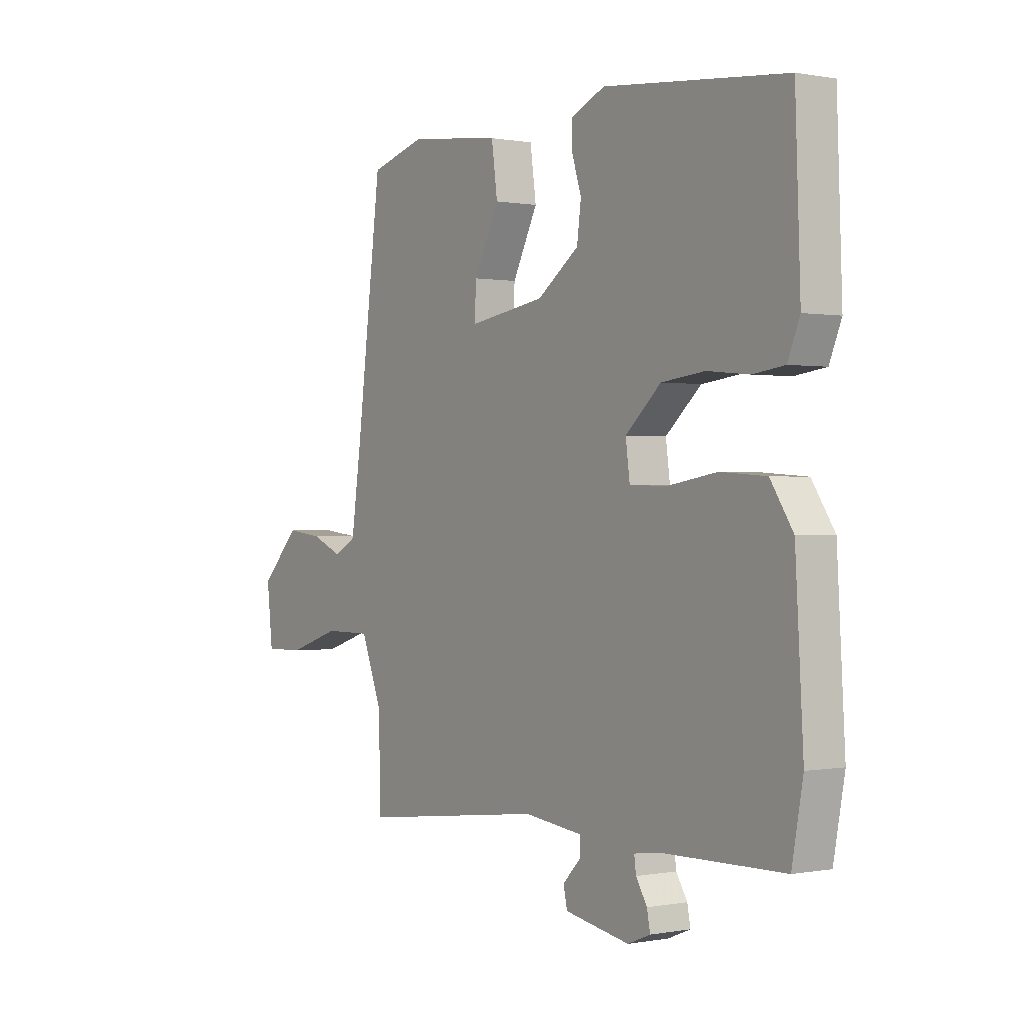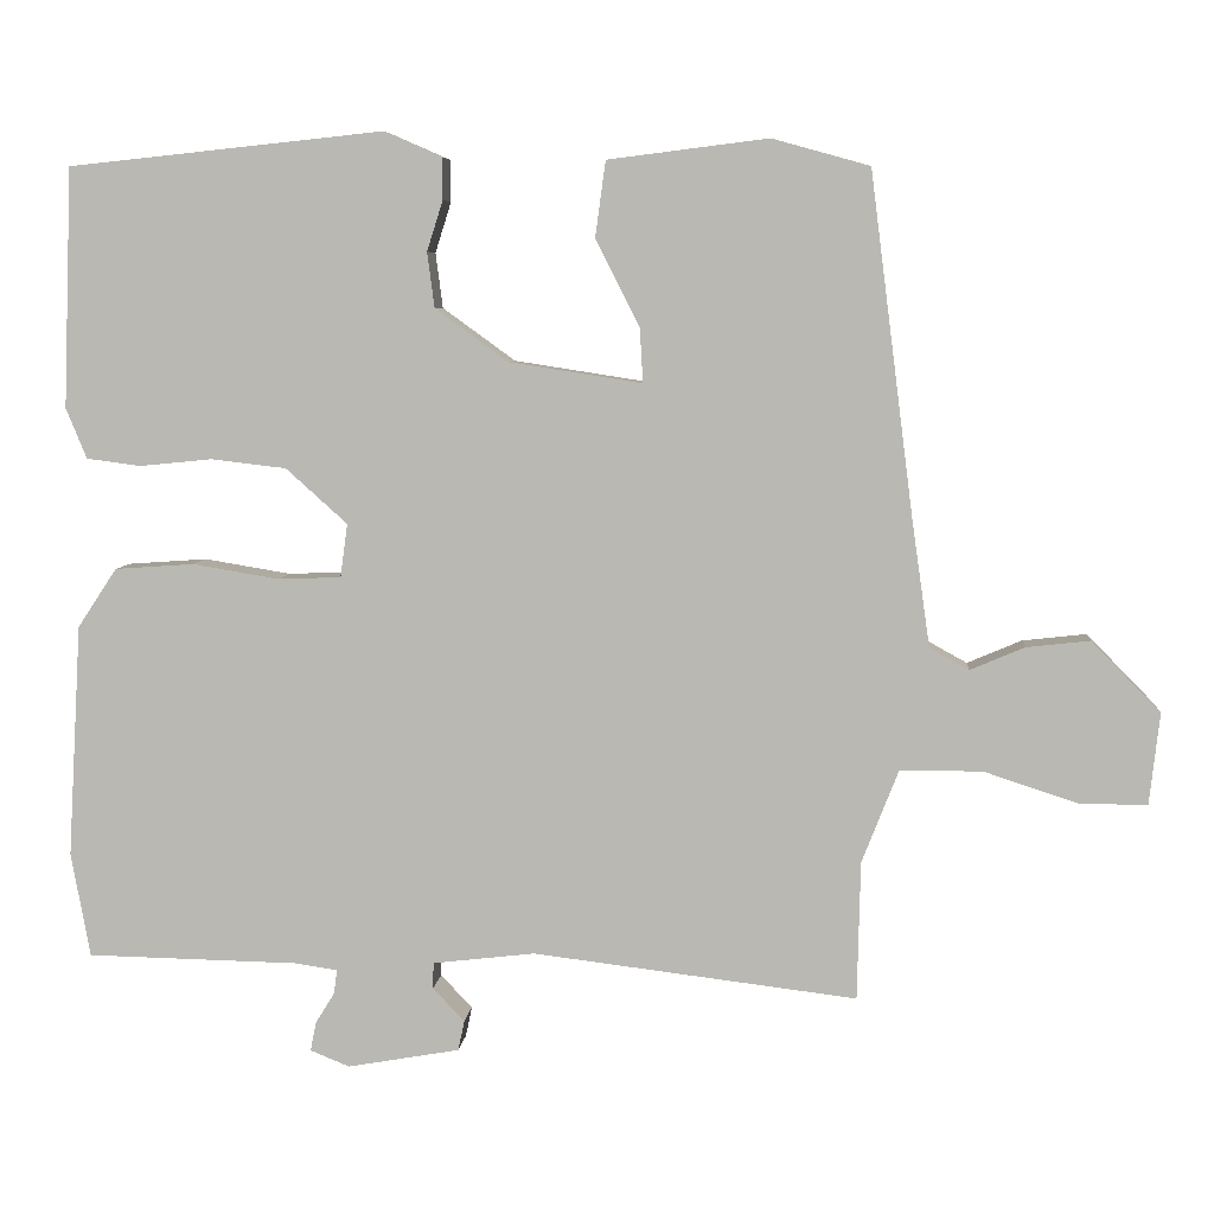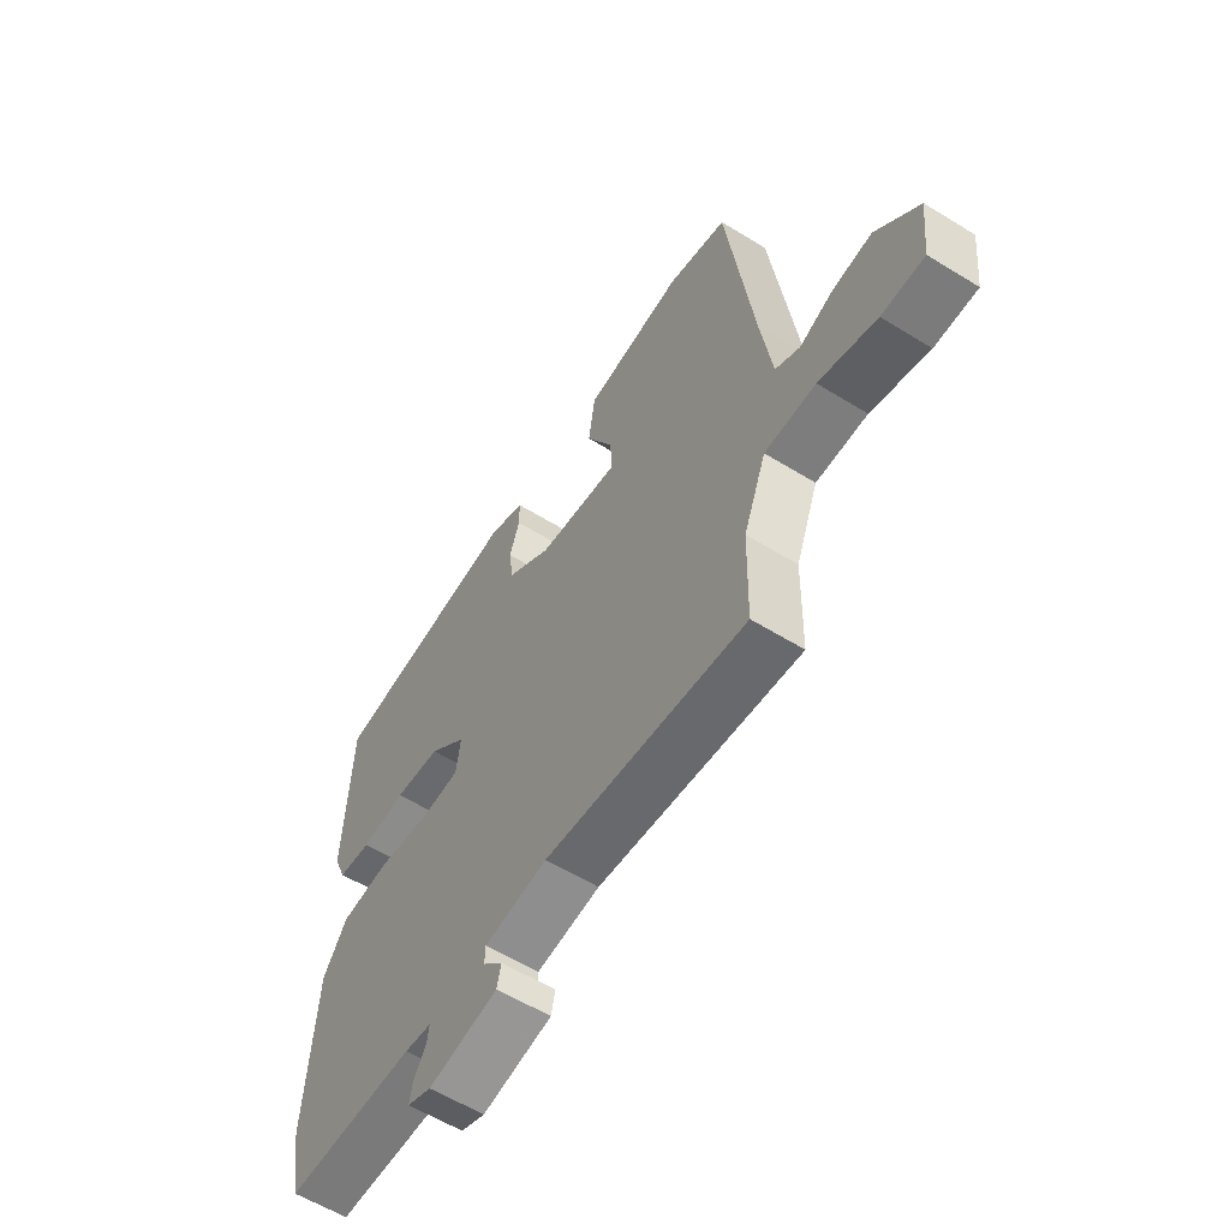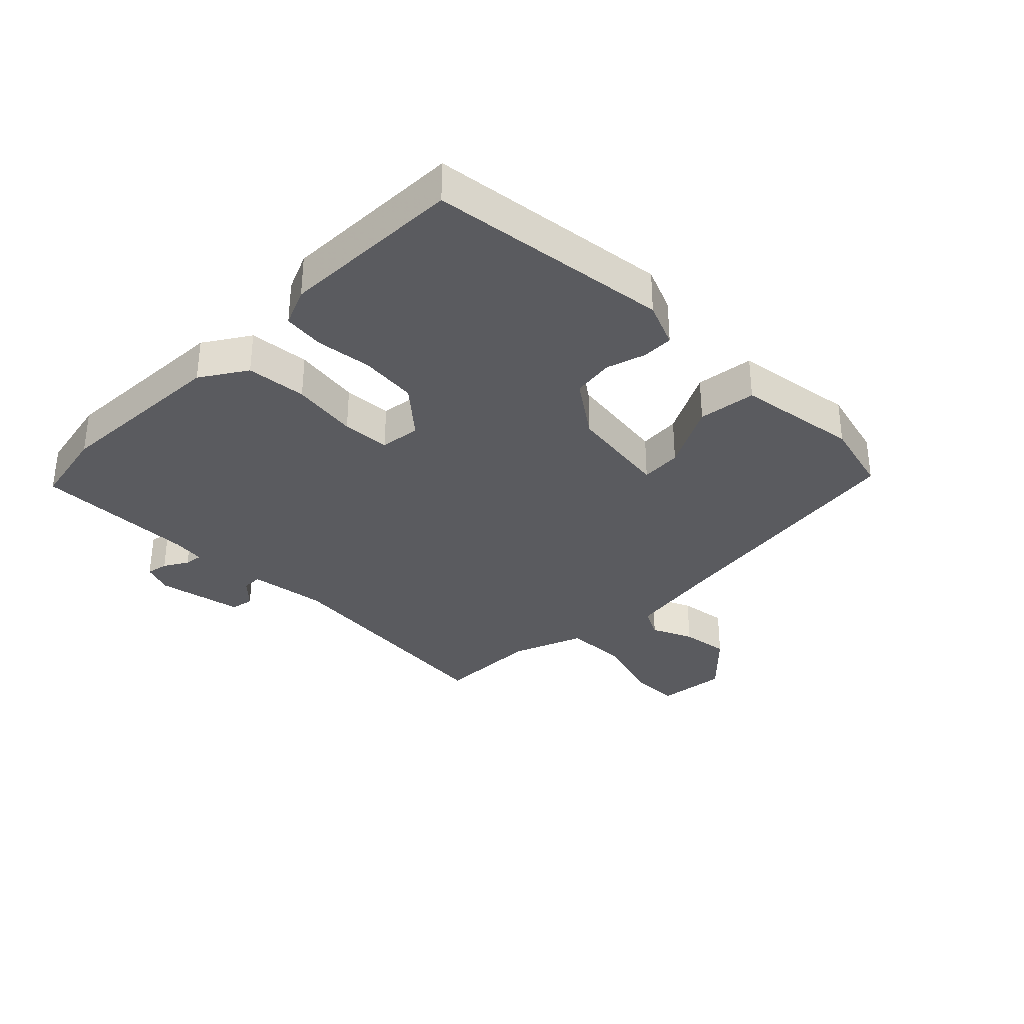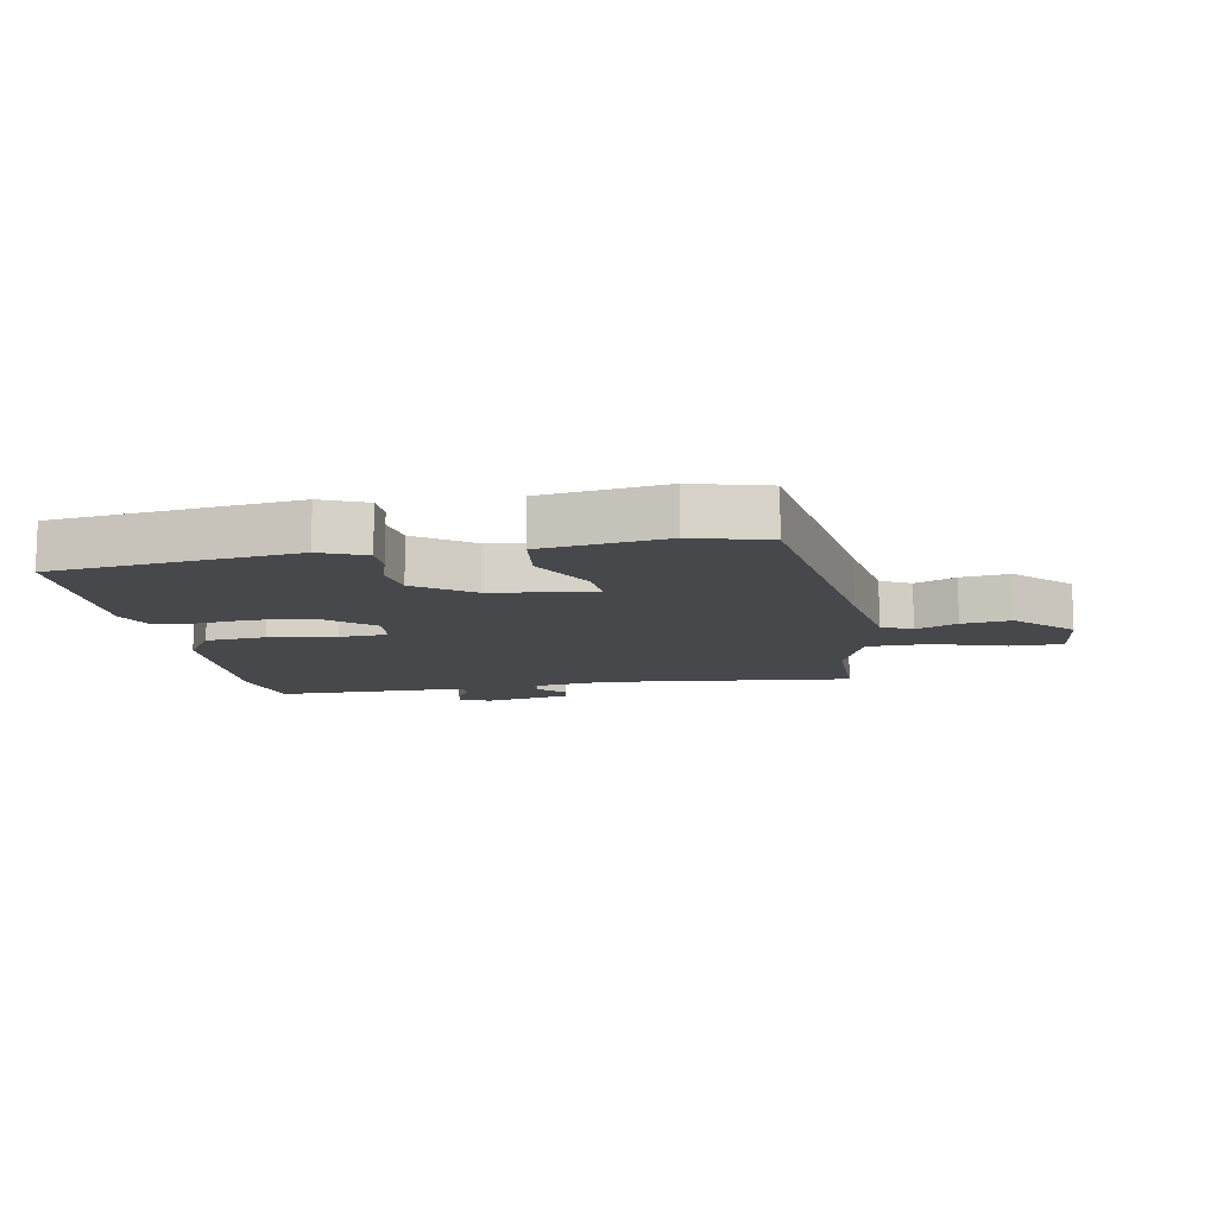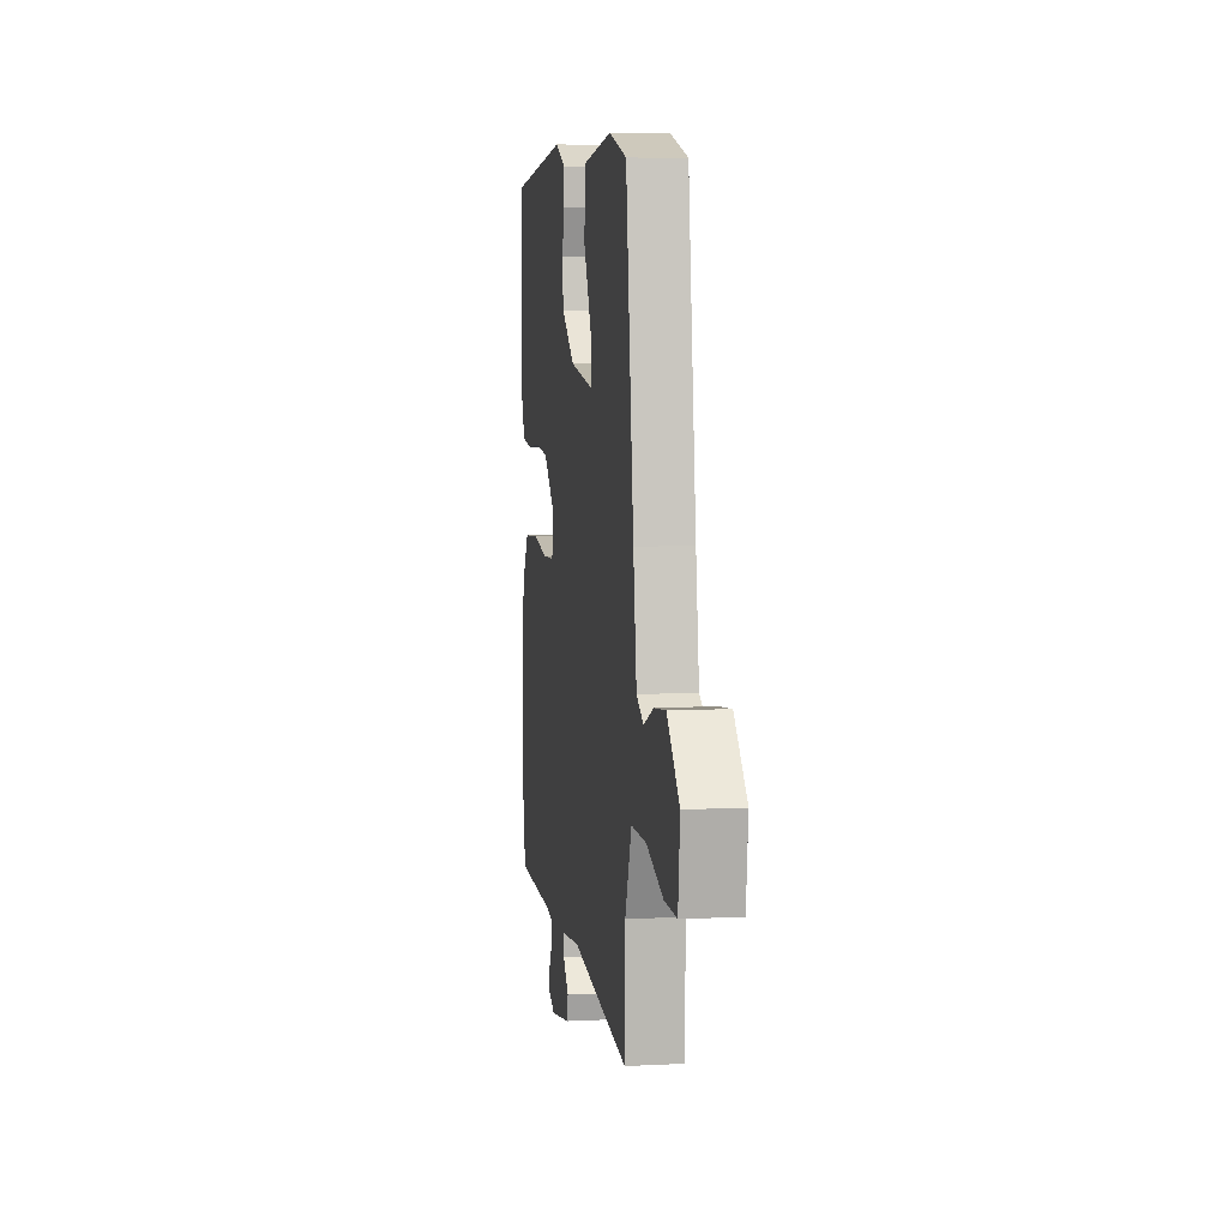
<metadata>
{"format":"obj","ext":"obj","renderer":"f3d","projection":"perspective","resolution":1024,"background":"white","views":[{"elev":0.1,"azim":-124.8,"up":"+Z"},{"elev":6.2,"azim":5.1,"up":"+Z"},{"elev":-59.1,"azim":57.6,"up":"+Z"},{"elev":-33.1,"azim":-44.0,"up":"+Y"},{"elev":-11.6,"azim":11.0,"up":"+Y"},{"elev":6.5,"azim":81.5,"up":"+Z"}]}
</metadata>
<code>
v 0.481 0.07 -0.556
v 0.075 0.07 -0.507
v -0.053 0.07 -0.522
v -0.054 0.07 -0.555
v -0.014 0.07 -0.596
v -0.022 0.07 -0.634
v -0.163 0.07 -0.659
v -0.212 0.07 -0.639
v -0.205 0.07 -0.603
v -0.181 0.07 -0.564
v -0.177 0.07 -0.534
v -0.231 0.07 -0.526
v -0.496 0.07 -0.521
v -0.52 0.07 -0.39
v -0.503 0.07 -0.098
v -0.454 0.07 -0.024
v -0.355 0.07 -0.017
v -0.246 0.07 -0.035
v -0.167 0.07 -0.032
v -0.158 0.07 0.035
v -0.235 0.07 0.104
v -0.329 0.07 0.115
v -0.42 0.07 0.106
v -0.488 0.07 0.115
v -0.514 0.07 0.178
v -0.503 0.07 0.478
v -0.108 0.07 0.519
v -0.035 0.07 0.487
v -0.035 0.07 0.435
v -0.055 0.07 0.372
v -0.046 0.07 0.303
v 0.045 0.07 0.237
v 0.212 0.07 0.211
v 0.208 0.07 0.279
v 0.153 0.07 0.388
v 0.166 0.07 0.483
v 0.367 0.07 0.508
v 0.489 0.07 0.474
v 0.543 0.07 0.048
v 0.566 0.07 -0.113
v 0.615 0.07 -0.14
v 0.683 0.07 -0.111
v 0.763 0.07 -0.102
v 0.849 0.07 -0.19
v 0.836 0.07 -0.305
v 0.75 0.07 -0.304
v 0.634 0.07 -0.266
v 0.531 0.07 -0.266
v 0.485 0.07 -0.383
v 0.481 0 -0.556
v 0.075 0 -0.507
v -0.053 0 -0.522
v -0.054 0 -0.555
v -0.014 0 -0.596
v -0.022 0 -0.634
v -0.163 0 -0.659
v -0.212 0 -0.639
v -0.205 0 -0.603
v -0.181 0 -0.564
v -0.177 0 -0.534
v -0.231 0 -0.526
v -0.496 0 -0.521
v -0.52 0 -0.39
v -0.503 0 -0.098
v -0.454 0 -0.024
v -0.355 0 -0.017
v -0.246 0 -0.035
v -0.167 0 -0.032
v -0.158 0 0.035
v -0.235 0 0.104
v -0.329 0 0.115
v -0.42 0 0.106
v -0.488 0 0.115
v -0.514 0 0.178
v -0.503 0 0.478
v -0.108 0 0.519
v -0.035 0 0.487
v -0.035 0 0.435
v -0.055 0 0.372
v -0.046 0 0.303
v 0.045 0 0.237
v 0.212 0 0.211
v 0.208 0 0.279
v 0.153 0 0.388
v 0.166 0 0.483
v 0.367 0 0.508
v 0.489 0 0.474
v 0.543 0 0.048
v 0.566 0 -0.113
v 0.615 0 -0.14
v 0.683 0 -0.111
v 0.763 0 -0.102
v 0.849 0 -0.19
v 0.836 0 -0.305
v 0.75 0 -0.304
v 0.634 0 -0.266
v 0.531 0 -0.266
v 0.485 0 -0.383
f 45 46 47
f 44 45 47
f 43 44 47
f 42 43 47
f 41 42 47
f 40 41 47 48
f 39 40 48 49
f 37 38 39
f 36 37 39
f 35 36 39
f 34 35 39
f 33 34 39 49
f 28 29 30
f 27 28 30
f 26 27 30
f 25 26 30
f 24 25 30
f 23 24 30
f 22 23 30
f 21 22 30 31
f 20 21 31 32
f 16 17 18
f 15 16 18
f 14 15 18
f 13 14 18
f 12 13 18
f 11 12 18 19
f 8 9 10
f 7 8 10
f 6 7 10
f 5 6 10
f 4 5 10
f 3 4 10 11
f 32 33 49
f 20 32 49
f 19 20 49
f 11 19 49
f 3 11 49
f 2 3 49
f 1 2 49
f 96 95 94
f 96 94 93
f 96 93 92
f 96 92 91
f 96 91 90
f 97 96 90 89
f 98 97 89 88
f 88 87 86
f 88 86 85
f 88 85 84
f 88 84 83
f 98 88 83 82
f 79 78 77
f 79 77 76
f 79 76 75
f 79 75 74
f 79 74 73
f 79 73 72
f 79 72 71
f 80 79 71 70
f 81 80 70 69
f 67 66 65
f 67 65 64
f 67 64 63
f 67 63 62
f 67 62 61
f 68 67 61 60
f 59 58 57
f 59 57 56
f 59 56 55
f 59 55 54
f 59 54 53
f 60 59 53 52
f 98 82 81
f 98 81 69
f 98 69 68
f 98 68 60
f 98 60 52
f 98 52 51
f 98 51 50
f 1 50 51 2
f 2 51 52 3
f 3 52 53 4
f 4 53 54 5
f 5 54 55 6
f 6 55 56 7
f 7 56 57 8
f 8 57 58 9
f 9 58 59 10
f 10 59 60 11
f 11 60 61 12
f 12 61 62 13
f 13 62 63 14
f 14 63 64 15
f 15 64 65 16
f 16 65 66 17
f 17 66 67 18
f 18 67 68 19
f 19 68 69 20
f 20 69 70 21
f 21 70 71 22
f 22 71 72 23
f 23 72 73 24
f 24 73 74 25
f 25 74 75 26
f 26 75 76 27
f 27 76 77 28
f 28 77 78 29
f 29 78 79 30
f 30 79 80 31
f 31 80 81 32
f 32 81 82 33
f 33 82 83 34
f 34 83 84 35
f 35 84 85 36
f 36 85 86 37
f 37 86 87 38
f 38 87 88 39
f 39 88 89 40
f 40 89 90 41
f 41 90 91 42
f 42 91 92 43
f 43 92 93 44
f 44 93 94 45
f 45 94 95 46
f 46 95 96 47
f 47 96 97 48
f 48 97 98 49
f 49 98 50 1

</code>
